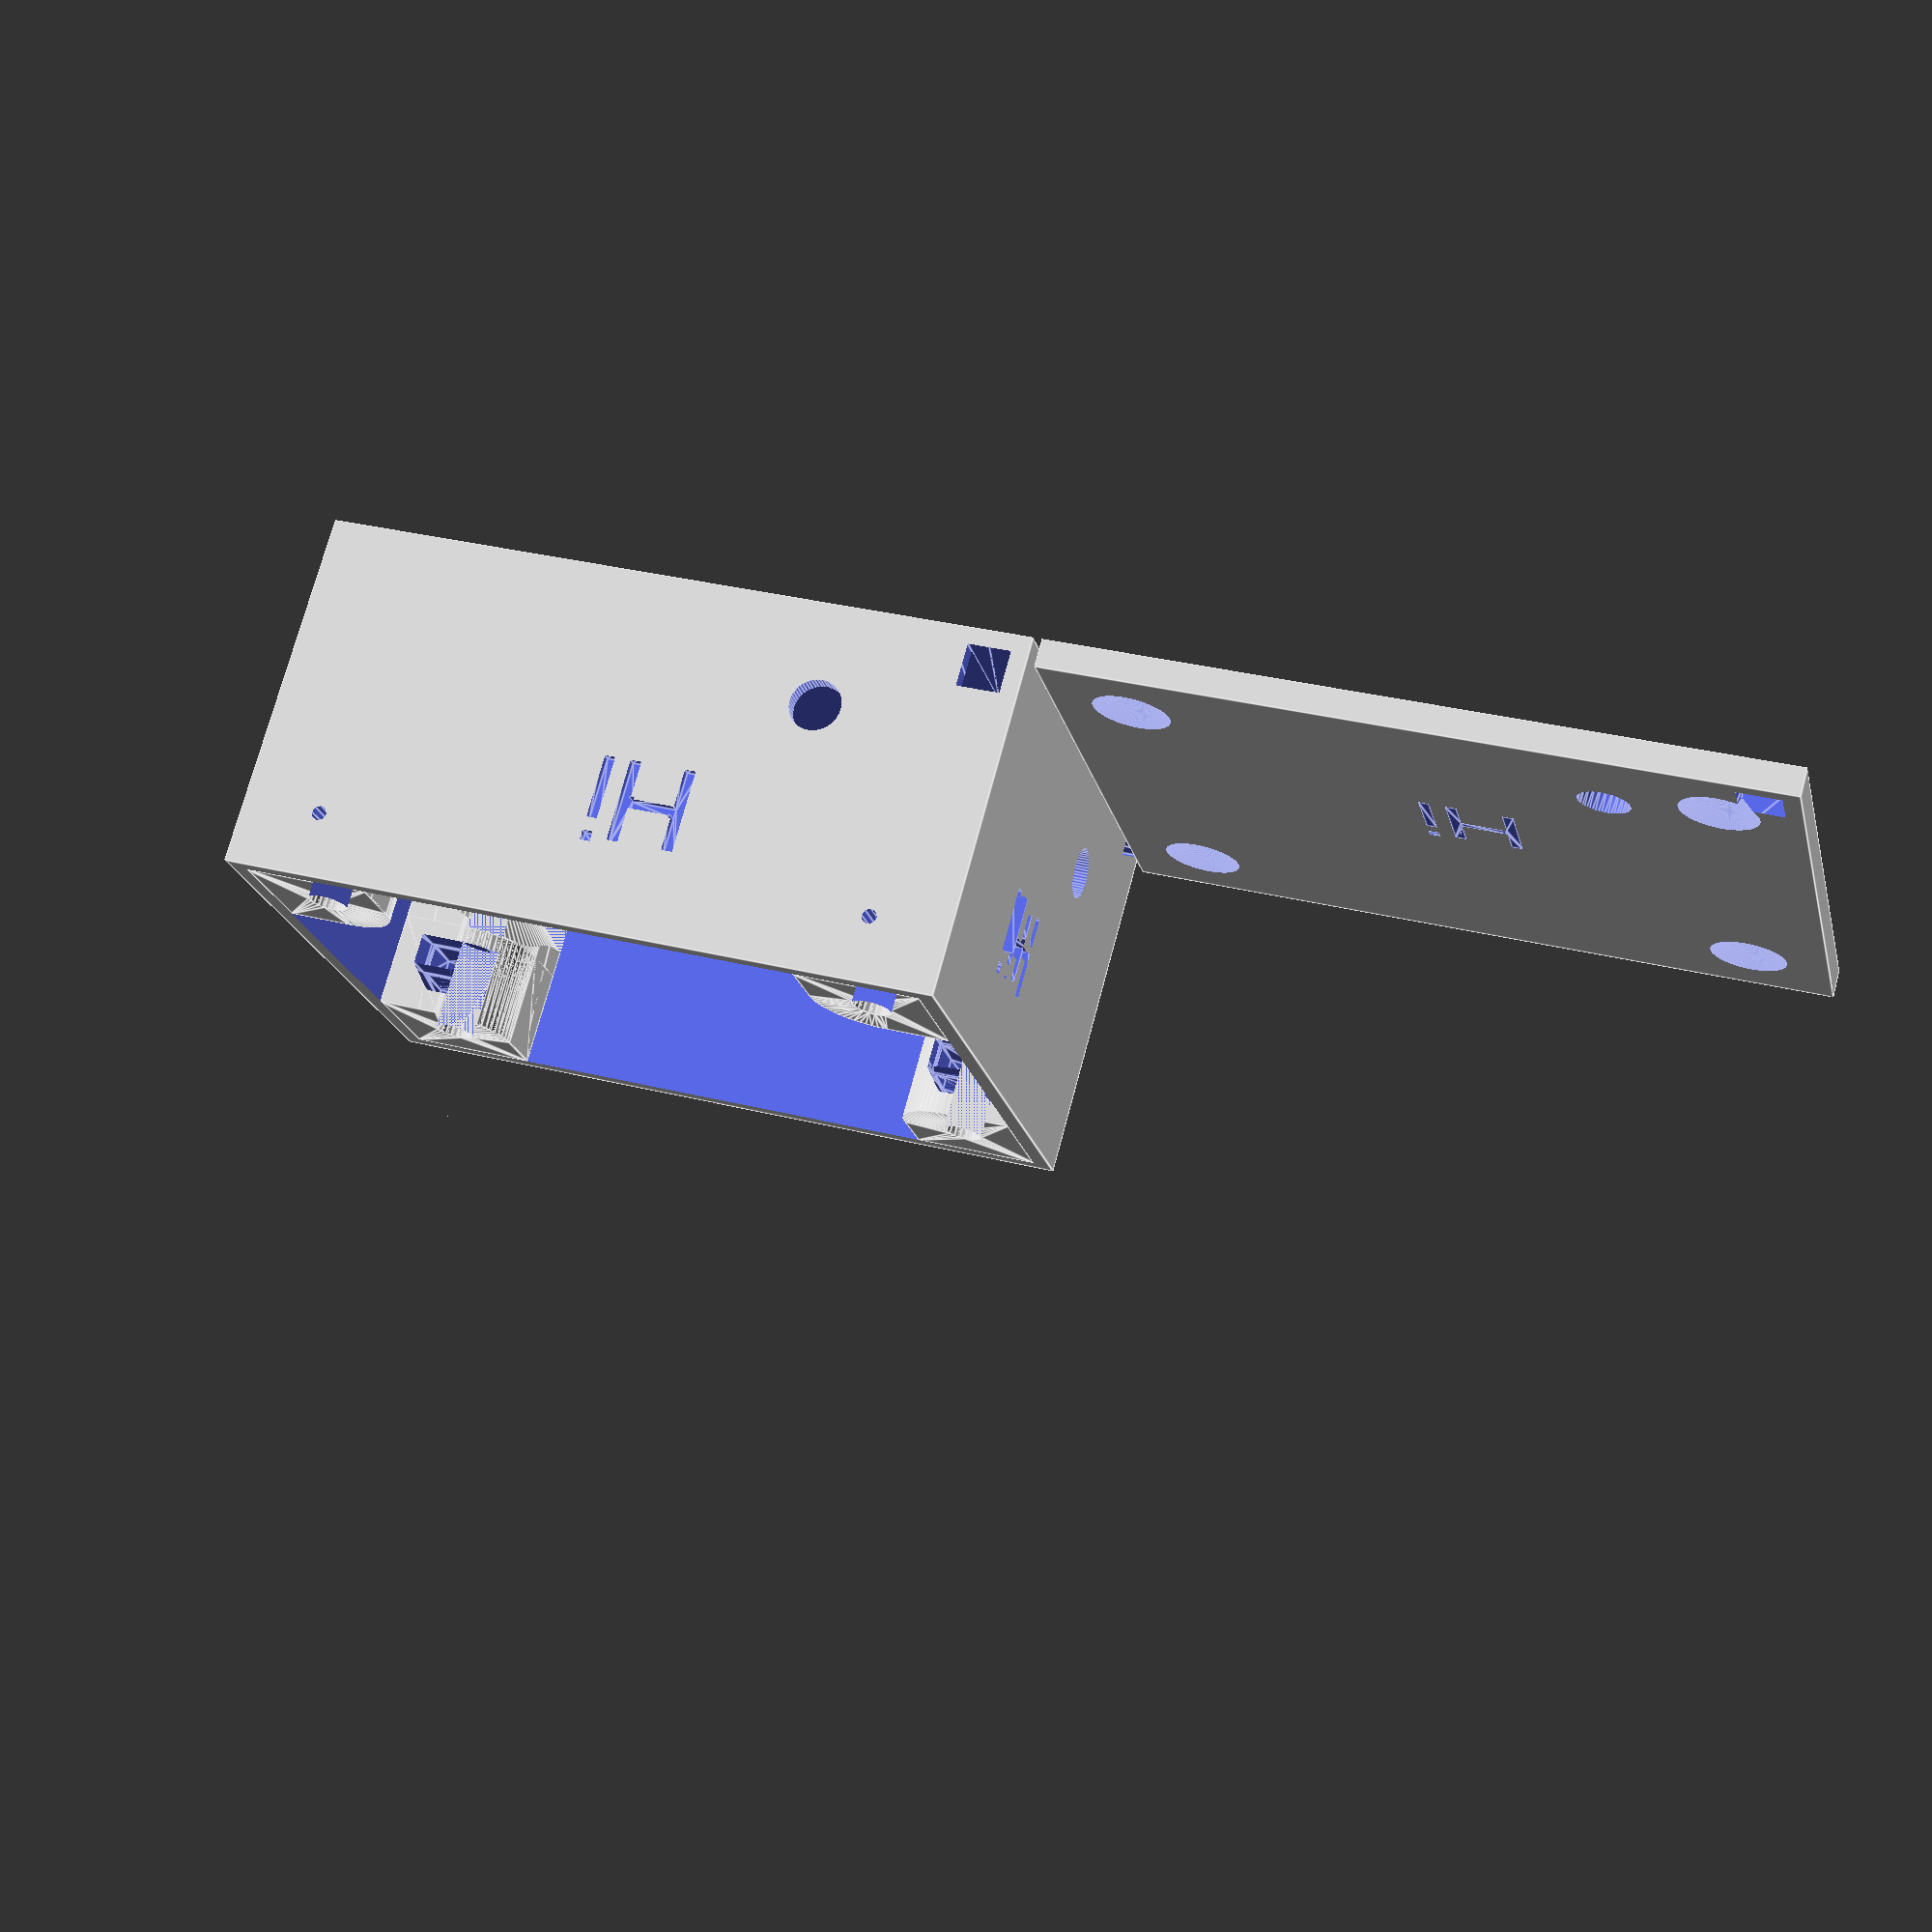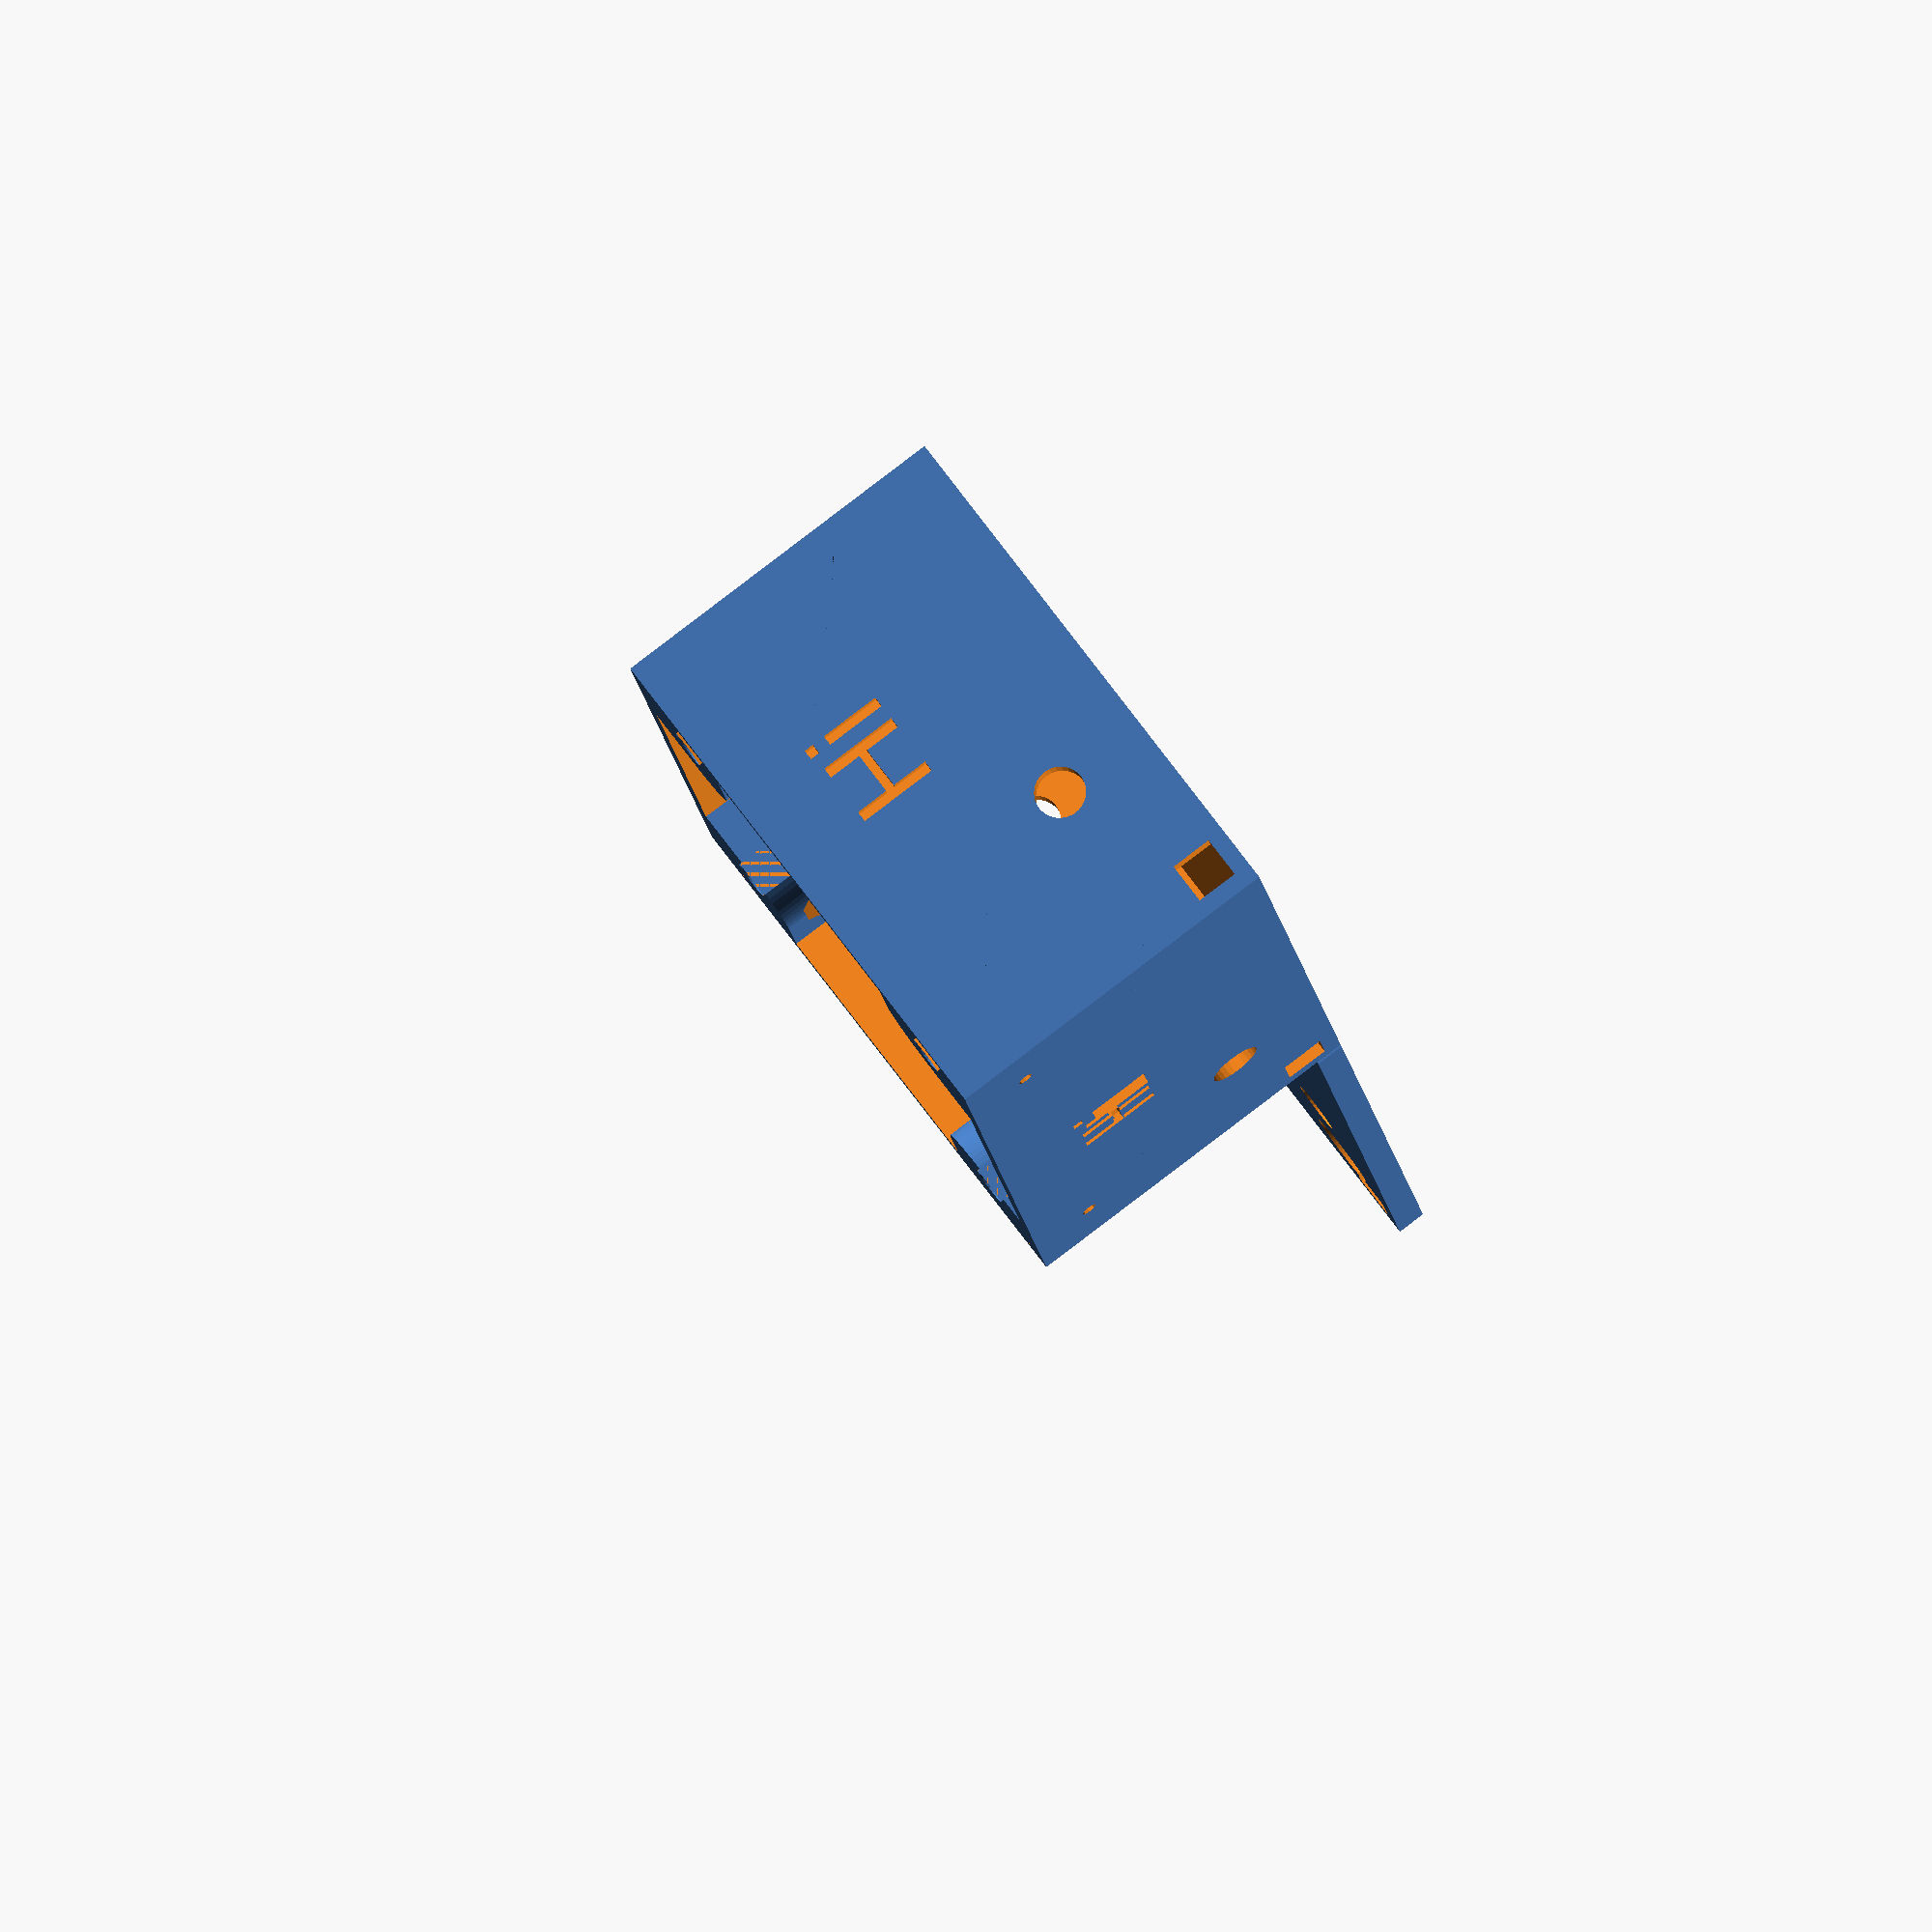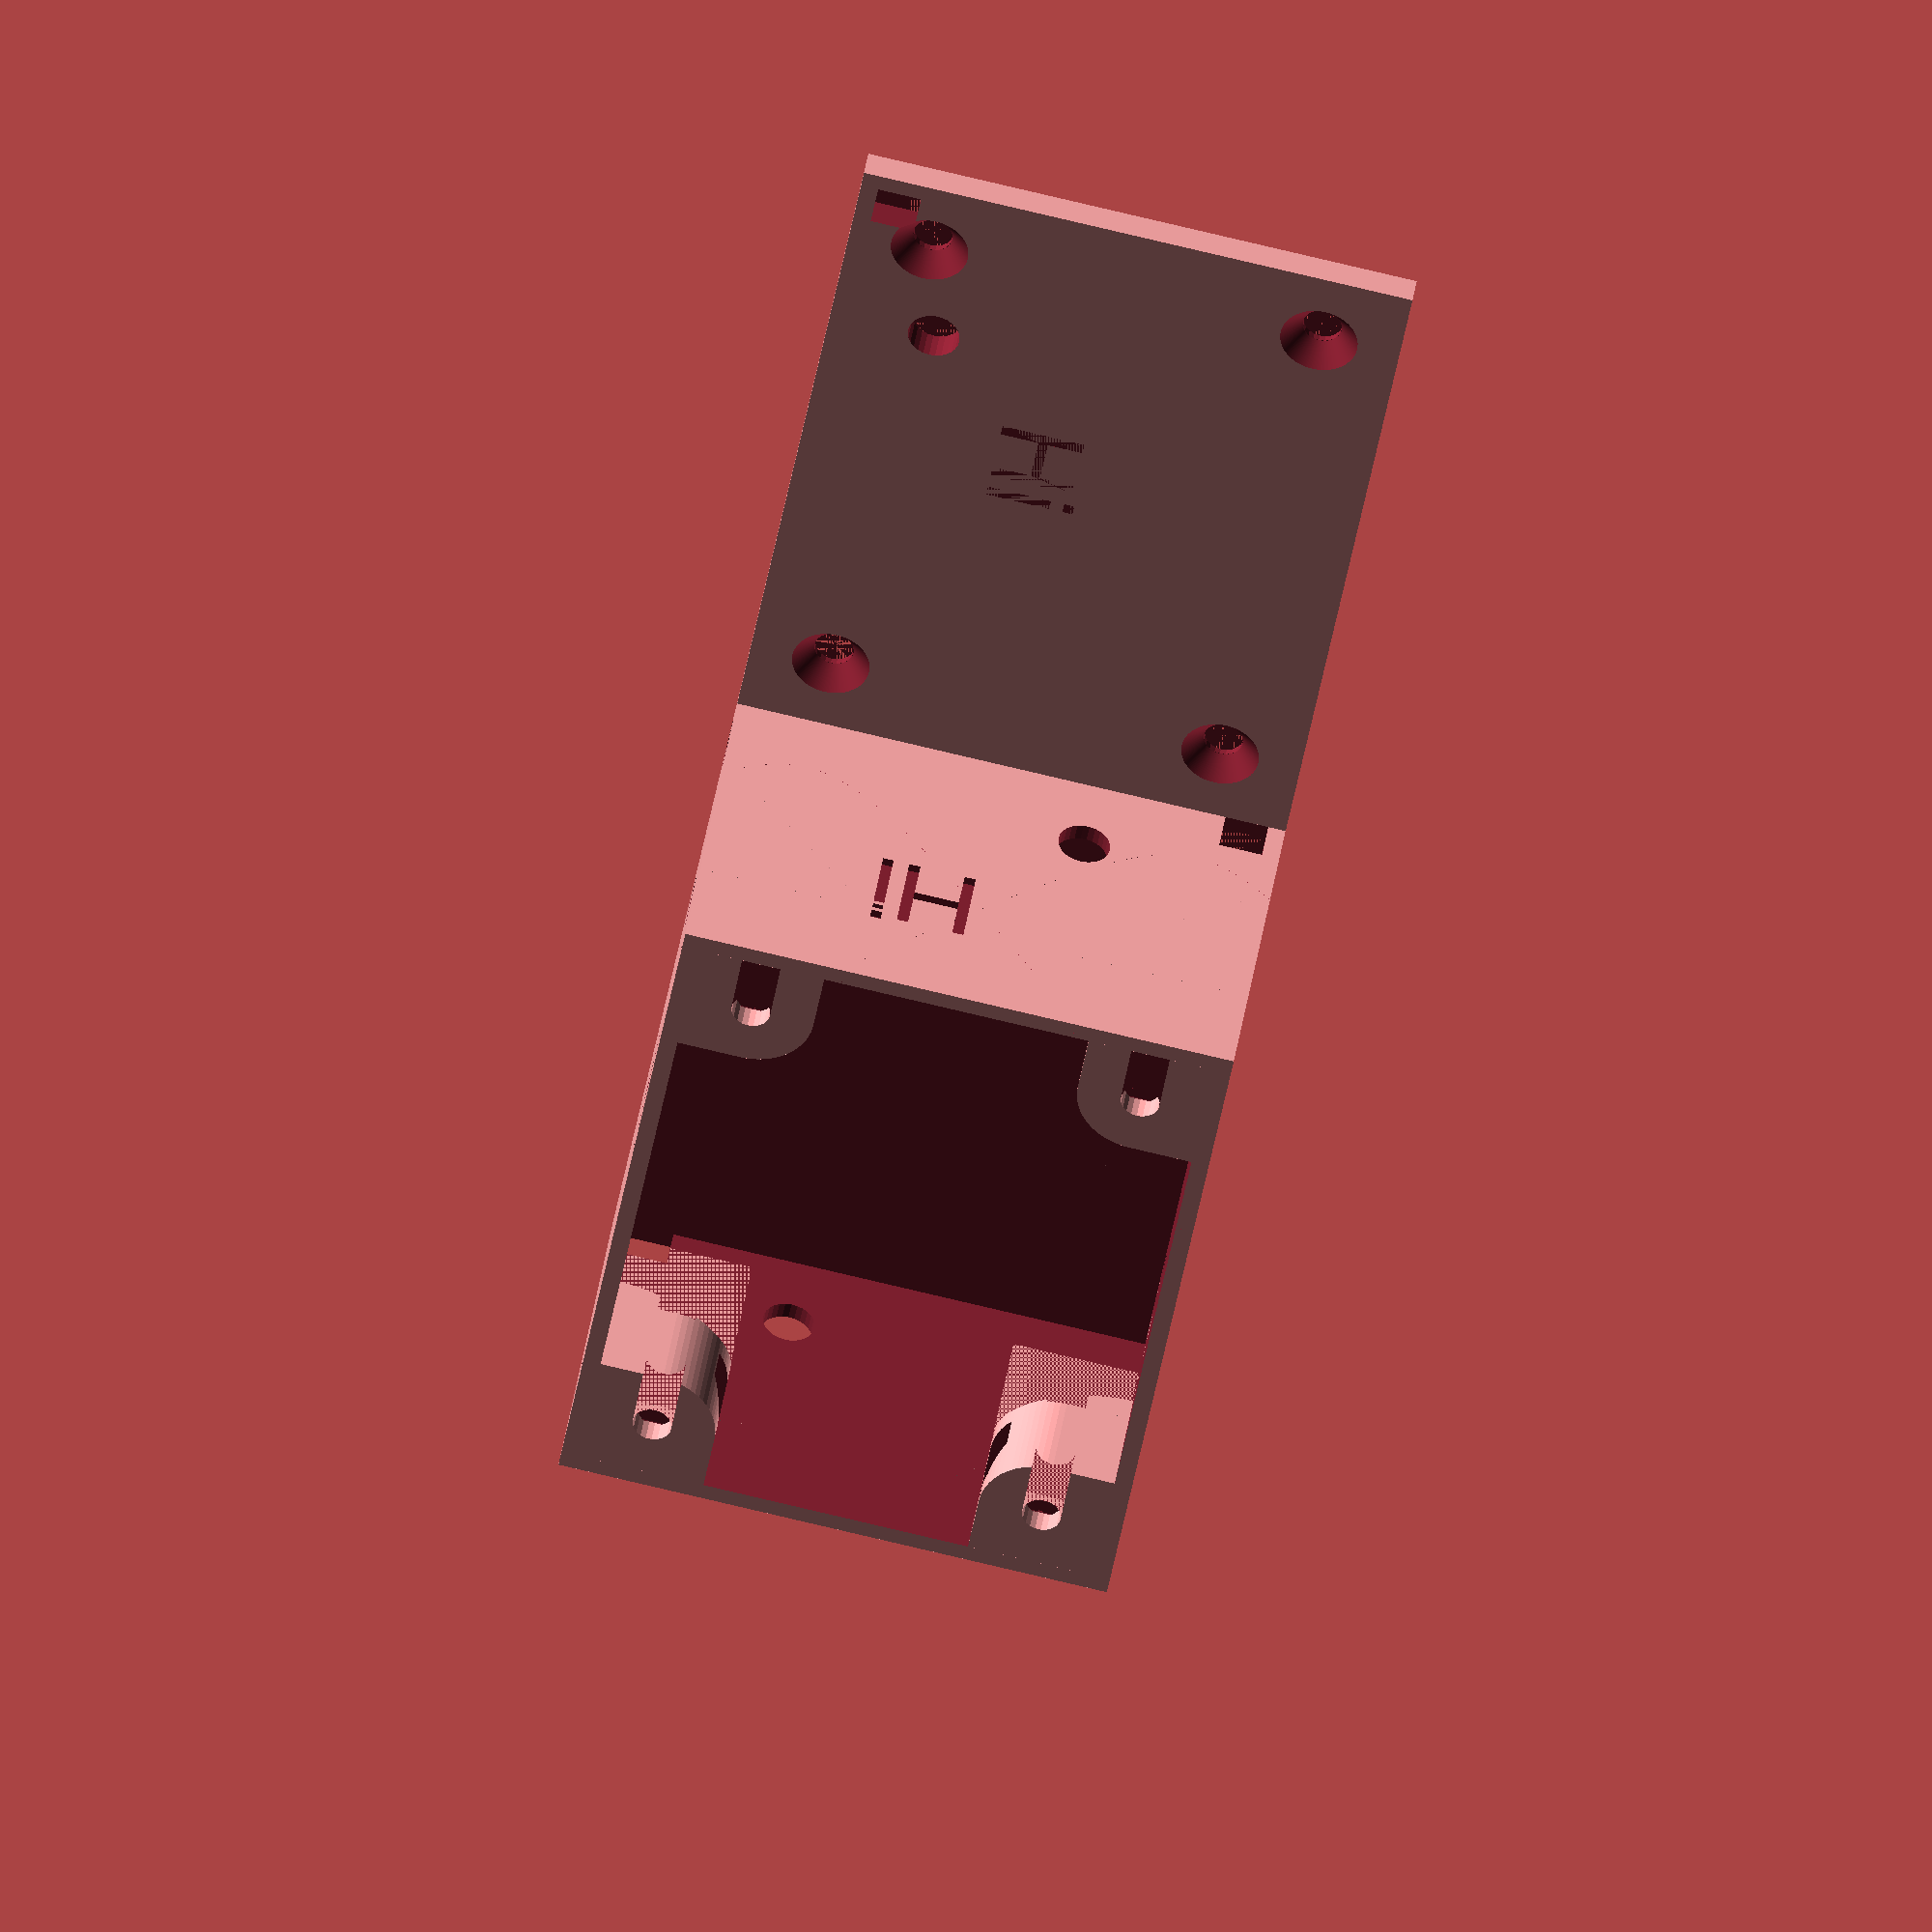
<openscad>
$fa=2;
$fs=0.7;

module CaptiveNutBox(
    part, // which part to produce, "box" or "lid"
    size, // interior dimensions of box
    nutSize=8.55, // size of the nut, face to face
    nutHeight=3.1, // height/thickness of the nut
    screwHoleDiameter=4.5, // diameter of the hole for a free fit of the screw
    wallThick=2, // box wall thickness
    bottomThick=2, // box floor thickness
    topThick=3.3, // thickness of box lid
    nutWallThick=2, // thickness of walls and bottom around nuts
    nutTopWallThick=2.5, // thickness of wall above nut, which takes the screw pressure
    nutClearance=0.3, // clearance between nut and each surrounding wall
    nutHeightClearance=0.3, // clearance between the top and bottom walls and the nut
    retainingClipClearance=0, // clearance between retaining clip and nut; negative values provide a force fit
    retainingClipThick=0.5, // depth of the nut retaining clip; larger values make stronger clips
    nutRemovalHoleDiameter=1.75, // diameter of hole on exterior to aid in removing the nuts
    maxEmbossThick=1, // maximum depth of emboss
    countersinkScrews=false,
    countersinkAngle=82,
    countersinkDepth=2.54
) {
    // Outer size of box, including walls
    outerSize = [ size[0] + 2*wallThick, size[1] + 2*wallThick, size[2] + bottomThick ];
    
    // Length of one of the hexagonal faces
    nutFaceLength = nutSize / sqrt(3);
    // Point-to-point distance on nut
    nutMaxDiameter = nutFaceLength + nutSize / sqrt(3);
    
    nutCutoutSize = nutSize + nutClearance*2;
    nutCutoutHeight = nutHeight + nutHeightClearance*2;
    nutCutoutFaceLength = nutCutoutSize / sqrt(3);
    nutCutoutMaxDiameter = nutCutoutFaceLength + nutCutoutSize / sqrt(3);
    
    // Diameter of the cylinder the nut fits inside
    nutCylinderDiameter = nutCutoutMaxDiameter + 2*nutWallThick;
    hexConeHeight = nutCutoutMaxDiameter/2 - screwHoleDiameter/2;
    // Height of the cylinder the nut fits inside
    nutCylinderHeight = nutCutoutHeight + nutWallThick + nutTopWallThick + hexConeHeight;
    
    nutHolderX1 = wallThick+nutCylinderDiameter/2;
    nutHolderX2 = wallThick + size[0] - nutCylinderDiameter/2;
    nutHolderY1 = wallThick+nutCylinderDiameter/2;
    nutHolderY2 = wallThick + size[1] - nutCylinderDiameter/2;
    nutHolderZ = outerSize[2] - nutCylinderHeight;
    
    embossThick = min(maxEmbossThick, bottomThick/2, topThick/2, wallThick/2);
    
    minScrewLength = topThick + nutTopWallThick + nutCutoutHeight + hexConeHeight - (countersinkScrews ? countersinkDepth : 0);
    echo("Minimum screw length", minScrewLength);
    
    module RoundedCube(size, radius) {
       hull() {
            translate([ radius, radius, radius ])
                sphere(r=radius);
            translate([ size[0] - radius, radius, radius ])
                sphere(r=radius);
            translate([ size[0] - radius, size[1] - radius, radius ])
                sphere(r=radius);
            translate([ radius, size[1] - radius, radius ])
                sphere(r=radius);
            translate([ radius, radius, size[2] - radius ])
                sphere(r=radius);
            translate([ size[0] - radius, radius, size[2] - radius ])
                sphere(r=radius);
            translate([ size[0] - radius, size[1] - radius, size[2] - radius ])
                sphere(r=radius);
            translate([ radius, size[1] - radius, size[2] - radius ])
                sphere(r=radius);
       };
    };
    
    module CaptiveNutCylinder(corner=true) {
        
        // Polygon is centered on origin, with "first" point along X axis
        module RegularPolygon(numCorners, outerRadius, faceOnXAxis=false) {
            points = [
                for (pointNum = [0 : numCorners - 1])
                    [cos(pointNum / numCorners * 360) * outerRadius, sin(pointNum / numCorners * 360) * outerRadius]
            ];
            if (faceOnXAxis)
                rotate([0, 0, 360/numCorners/2])
                    polygon(points);
            else
                polygon(points);
        };

        // The 2d shape of the nut holder, from top down
        module xyshape(corner=true) {
            difference() {
                union() {
                    // cylinder exterior
                    circle(r=nutCylinderDiameter/2);
                    // connection to box
                    if (corner) {
                        translate([ -nutCylinderDiameter/2, -nutCylinderDiameter/2 ])
                            square([ nutCylinderDiameter/2, nutCylinderDiameter ]);
                        translate([ -nutCylinderDiameter/2, -nutCylinderDiameter/2 ])
                            square([ nutCylinderDiameter, nutCylinderDiameter/2 ]);
                    } else {
                        translate([ -nutCylinderDiameter/2, -nutCylinderDiameter/2 ])
                            square([ nutCylinderDiameter, nutCylinderDiameter/2 ]);
                    }
                };
                // Screw hole
                circle(r=screwHoleDiameter/2);
            };
        };
        
        module nutcutoutshape() {
            clipWidth = (nutCutoutSize - nutSize) / 2 - retainingClipClearance;
            module clip() {
                d = clipWidth / sqrt(3);
                translate([ 0, nutCutoutFaceLength/2 + nutClearance ])
                    polygon([
                        [ 0, 0 ],
                        [ 0, retainingClipThick + 2 * d ],
                        [ clipWidth, retainingClipThick + d ],
                        [ clipWidth, d ]
                    ]);
            };
            difference() {
                union() {
                    // nut cavity
                    RegularPolygon(6, nutCutoutMaxDiameter/2, true);
                    // slot to slide the nut in
                    translate([ -nutCutoutSize/2, 0 ])
                        square([ nutCutoutSize, nutCylinderDiameter*3 ]);
                };
                // nut retaining clip
                translate([ -nutCutoutSize/2, 0 ])
                    clip();
                translate([ nutCutoutSize/2 - clipWidth, 0 ])
                    clip();
            };
        };

        difference() {
            
            union() {
                // Cylinder exterior
                linear_extrude(nutCylinderHeight)
                    xyshape(corner);
                
                // Bottom support (inverted cone)
                if (corner) {
                    coneUpperRadius = nutCylinderDiameter + (sqrt(2*nutCylinderDiameter*nutCylinderDiameter) - nutCylinderDiameter) / 2;
                    intersection() {
                        translate([ -nutCylinderDiameter/2, -nutCylinderDiameter/2, -coneUpperRadius ])
                            cylinder(r1=0, r2=coneUpperRadius, h=coneUpperRadius);
                        linear_extrude(coneUpperRadius*3, center=true)
                            xyshape(corner);
                    };
                } else {
                    coneUpperRadius = nutCylinderDiameter;
                    intersection() {
                        translate([ 0, -nutCylinderDiameter/2, -coneUpperRadius ])
                            cylinder(r1=0, r2=coneUpperRadius, h=coneUpperRadius);
                        linear_extrude(coneUpperRadius*3, center=true)
                            xyshape(corner);
                    };
                }
            };
            
            // Nut cutout
            translate([ 0, 0, nutWallThick ])
                linear_extrude(nutCutoutHeight)
                    nutcutoutshape();
            
            // "Hex cone" tapered ceiling for nut, so it's printable
            translate([ 0, 0, nutWallThick+nutCutoutHeight ])
                linear_extrude(hexConeHeight, scale=screwHoleDiameter/nutCutoutMaxDiameter)
                    nutcutoutshape();
        };
    };
    
    module BoxBody() {
        difference() {
            union() {
                // Main box with hollowed center
                difference() {
                    //RoundedCube(size, 1); // This breaks for some reason
                    cube(outerSize);
                    translate([ wallThick, wallThick, bottomThick ])
                        cube([ size[0], size[1], size[2] + 10 ]);
                };
                // Nut holders
                translate([ nutHolderX1, nutHolderY1, nutHolderZ ])
                    CaptiveNutCylinder();
                translate([ nutHolderX2, nutHolderY1, nutHolderZ ])
                    mirror([ 1, 0, 0 ])
                        CaptiveNutCylinder();
                translate([ nutHolderX2, nutHolderY2, nutHolderZ ])
                    rotate([ 0, 0, 180 ])
                        CaptiveNutCylinder();
                translate([ nutHolderX1, nutHolderY2, nutHolderZ ])
                    rotate([ 0, 0, 180 ])
                        mirror([ 1, 0, 0 ])
                            CaptiveNutCylinder();
                
                //translate([ (nutHolderX1 + nutHolderX2) / 2, nutHolderY1, nutHolderZ ])
                //    CaptiveNutCylinder(false);
            };
            
            // Nut removal holes
            nutRemovalHoleLength = (wallThick + nutCutoutMaxDiameter) * 2;
            nutRemovalHoleZ = nutHolderZ + nutWallThick + nutCutoutHeight/2;
            if (nutRemovalHoleDiameter > 0)
                for (x = [ nutHolderX1, nutHolderX2 ])
                    for (y = [ nutHolderY1, nutHolderY2 ])
                        translate([ x, y, nutRemovalHoleZ ])
                            rotate([ 90, 0, 0 ])
                                cylinder(r=nutRemovalHoleDiameter/2, h=nutRemovalHoleLength, center=true);
        };
    };
    
    module BoxWithCutouts() {
        module OnFront(depth)
            if ($children >= 1)
                rotate([ 90, 0, 0 ])
                    linear_extrude(depth*2, center=true)
                        translate([ wallThick, bottomThick ])
                            children();
        module OnLeft(depth)
            if ($children >= 1)
                rotate([ 90, 0, 90 ])
                    linear_extrude(depth*2, center=true)
                        translate([ wallThick, bottomThick ])
                            translate([ size[1]/2, 0 ])
                                mirror([ 1, 0, 0 ])
                                    translate([ -size[1]/2, 0 ])
                                        children();
        module OnRight(depth)
            if ($children >= 1)
                translate([ outerSize[0], 0, 0 ])
                    rotate([ 90, 0, 90 ])
                        linear_extrude(depth*2, center=true)
                            translate([ wallThick, bottomThick ])
                                children();
        module OnBack(depth)
            if ($children >= 1)
                translate([ 0, outerSize[1], 0 ])
                    rotate([ 90, 0, 0 ])
                        linear_extrude(depth*2, center=true)
                            translate([ wallThick, bottomThick ])
                                translate([ size[0]/2, 0 ])
                                    mirror([ 1, 0, 0 ])
                                        translate([ -size[0]/2, 0 ])
                                            children();
        module OnBottom(depth)
            if ($children >= 1)
                linear_extrude(depth)
                    translate([ wallThick, wallThick ])
                        translate([ 0, size[1]/2 ])
                            mirror([ 0, 10, 0 ])
                                translate([ 0, -size[1]/2 ])
                                    children();
        
        difference() {
            BoxBody();
            // Front cutouts
            OnFront(wallThick+nutCylinderDiameter) if($children >= 2) children(1);
            // Left cutouts
            OnLeft(wallThick+nutCylinderDiameter) if($children >= 3) children(2);
            // Right cutouts
            OnRight(wallThick+nutCylinderDiameter) if($children >= 4) children(3);
            // Back cutouts
            OnBack(wallThick+nutCylinderDiameter) if($children >= 5) children(4);
            // Bottom cutouts
            OnBottom(bottomThick) if($children >= 6) children(5);
            // Front emboss
            OnFront(embossThick) if($children >= 8) children(7);
            // Left emboss
            OnLeft(embossThick) if($children >= 9) children(8);
            // Right emboss
            OnRight(embossThick) if($children >= 10) children(9);
            // Back emboss
            OnBack(embossThick) if($children >= 11) children(10);
            // Bottom emboss
            OnBottom(embossThick) if($children >= 12) children(11);
        };
    };
    
    module Lid() {
        countersinkHeight = 100;
        countersinkTopDiameter = 2 * tan(countersinkAngle/2) * (countersinkHeight + screwHoleDiameter * tan(90 - countersinkAngle/2) / 2);
        difference() {
            cube([ outerSize[0], outerSize[1], topThick ]);
            // Screw holes
            for (x = [ nutHolderX1, nutHolderX2 ])
                for (y = [ nutHolderY1, nutHolderY2 ])
                    translate([ x, y, 0 ])
                        cylinder(r=screwHoleDiameter/2, h=topThick*2);
            // Countersinks
            for (x = [ nutHolderX1, nutHolderX2 ])
                for (y = [ nutHolderY1, nutHolderY2 ])
                    translate([ x, y, max(topThick - countersinkDepth, 0.2) ])
                        cylinder(r1=screwHoleDiameter/2, r2=countersinkTopDiameter/2, h=countersinkHeight);
            // Cutouts
            if ($children >= 1)
                linear_extrude(topThick*2)
                    translate([ wallThick, wallThick ])
                        children(0);
            // Emboss
            if ($children >= 2)
                translate([ 0, 0, topThick ])
                    linear_extrude(embossThick)
                        translate([ wallThick, wallThick ])
                            children(1);
        };
    };

    if (part == "box" || part == "both")
        BoxWithCutouts() {
            if($children >= 1) children(0);
            if($children >= 2) children(1);
            if($children >= 3) children(2);
            if($children >= 4) children(3);
            if($children >= 5) children(4);
            if($children >= 6) children(5);
            if($children >= 7) children(6);
            if($children >= 8) children(7);
            if($children >= 9) children(8);
            if($children >= 10) children(9);
            if($children >= 11) children(10);
            if($children >= 12) children(11);
        };

    if (part == "lid")
        Lid() {
            if($children >= 1) children(0);
            if($children >= 7) children(6);
        };
    
    if (part == "both")
        translate([ -outerSize[0] - 1, 0, 0 ])
            Lid() {
                if($children >= 1) children(0);
                if($children >= 7) children(6);
            };
};

CaptiveNutBox("both", [ 80, 60, 40 ], countersinkScrews = true) {
    // Top
    union() {
        square([ 5, 5 ]);
        translate([ 20, 10 ])
            circle(r=3);
    };
    // Front
    union() {
        square([ 5, 5 ]);
        translate([ 20, 10 ])
            circle(r=3);
    };
    // Left
    union() {
        square([ 5, 5 ]);
        translate([ 20, 10 ])
            circle(r=3);
    };
    // Right
    union() {
        square([ 5, 5 ]);
        translate([ 20, 10 ])
            circle(r=3);
    };
    // Back
    union() {
        square([ 5, 5 ]);
        translate([ 20, 10 ])
            circle(r=3);
    };
    // Bottom
    union() {
        square([ 5, 5 ]);
        translate([ 20, 10 ])
            circle(r=3);
    };
    // Emboss
    translate([30, 20])
        text("Hi");
    translate([30, 20])
        text("Hi");
    translate([30, 20])
        text("Hi");
    translate([30, 20])
        text("Hi");
    translate([30, 20])
        text("Hi");
    translate([30, 20])
        text("Hi");

};

</openscad>
<views>
elev=106.4 azim=347.0 roll=165.0 proj=p view=edges
elev=94.8 azim=79.5 roll=127.2 proj=o view=wireframe
elev=318.3 azim=100.0 roll=8.5 proj=o view=wireframe
</views>
